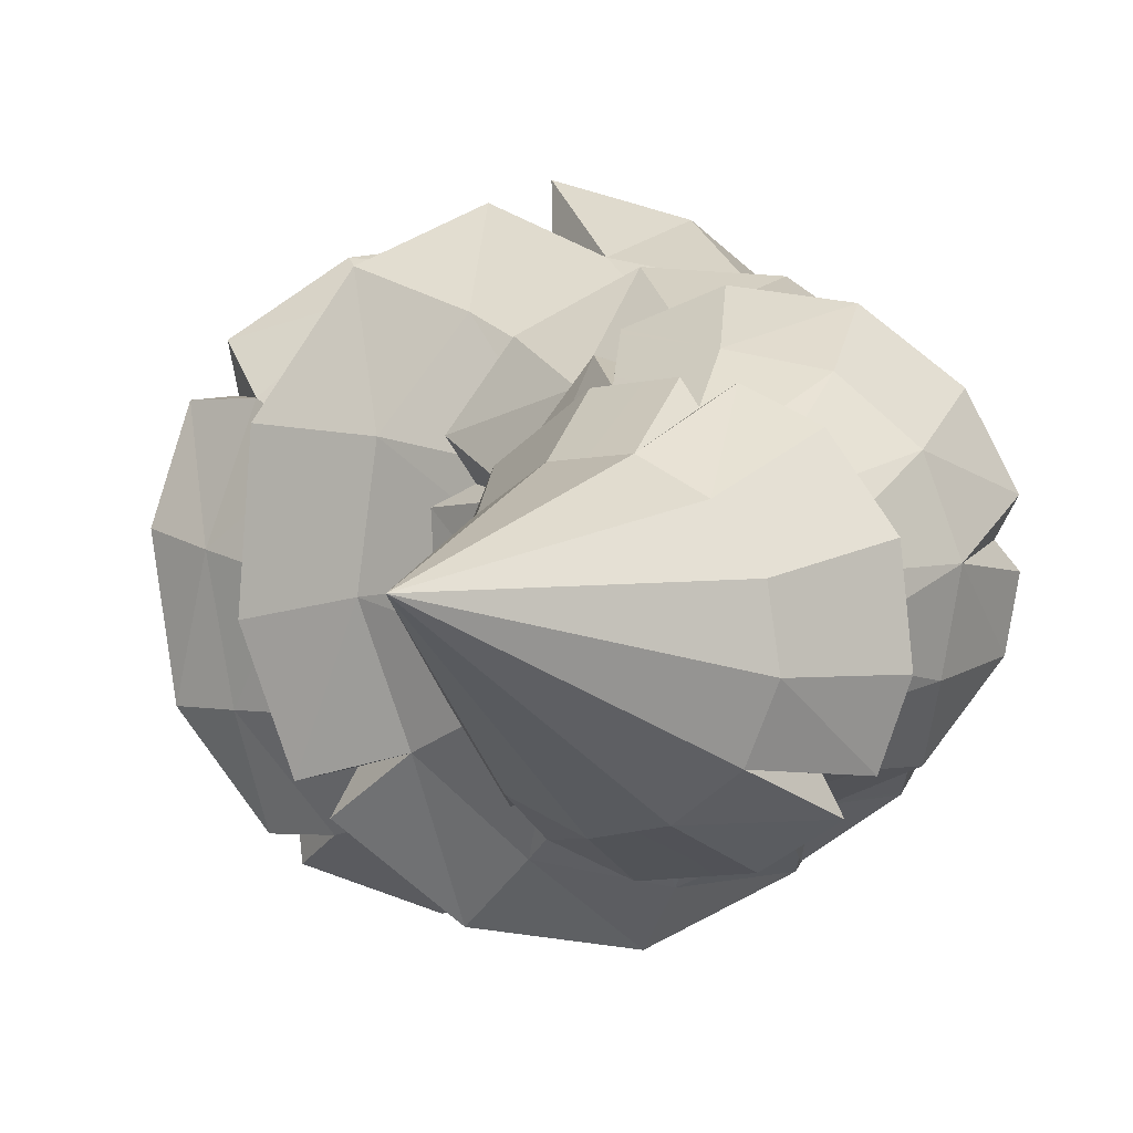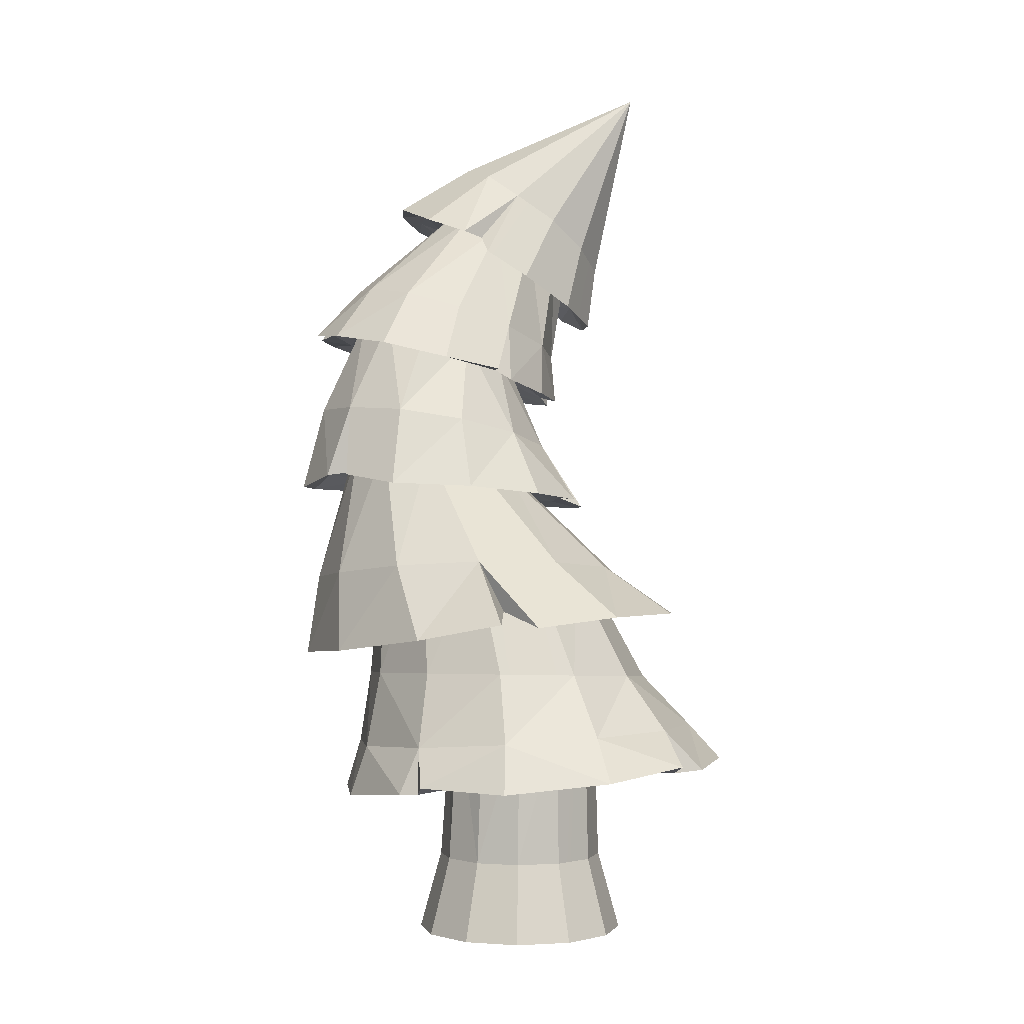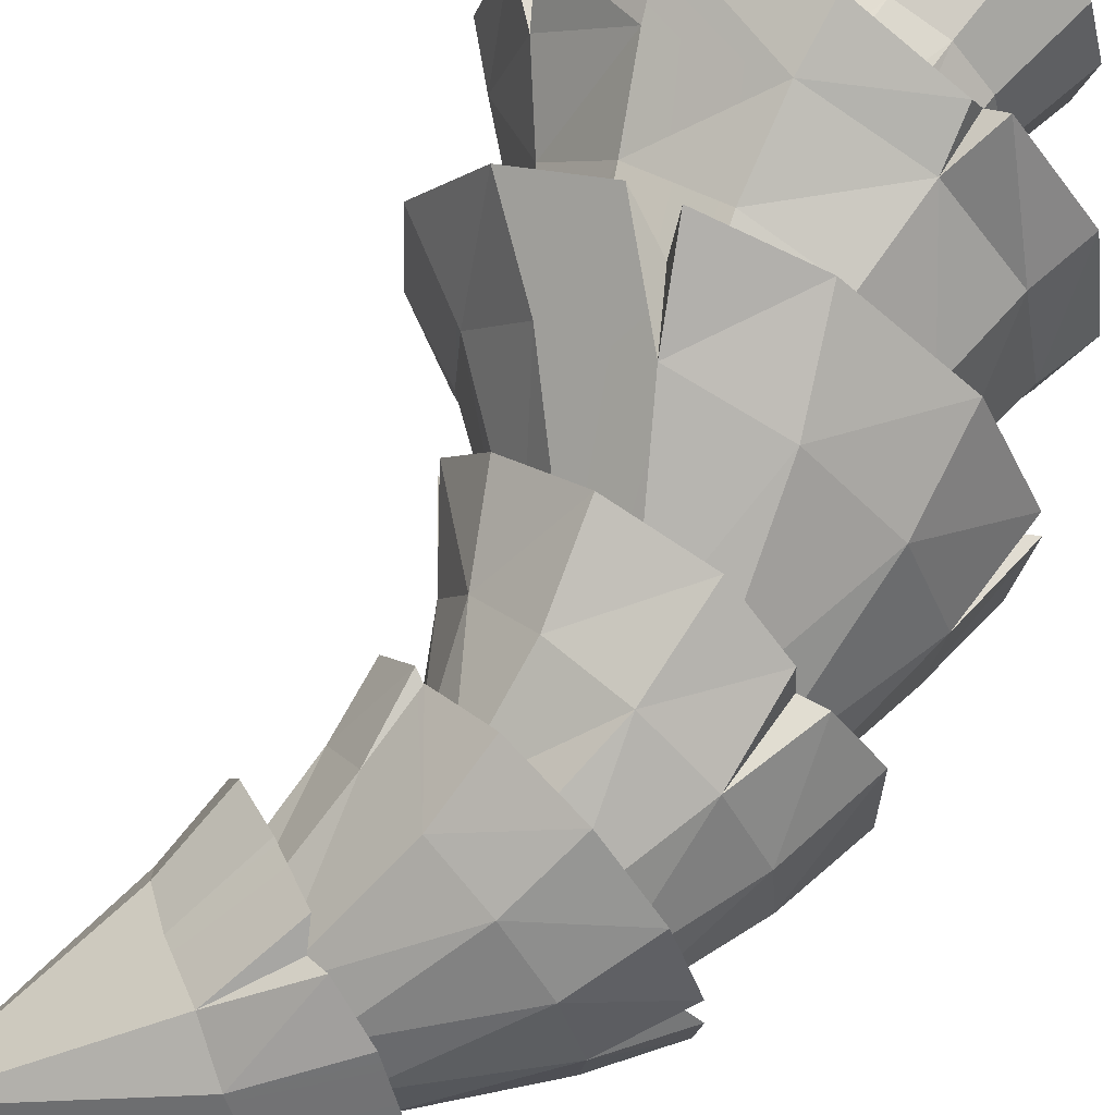
<metadata>
{"format":"obj","ext":"obj","renderer":"f3d","projection":"perspective","resolution":1024,"background":"white","views":[{"elev":-0.0,"azim":173.4,"up":"+Z"},{"elev":-0.9,"azim":1.5,"up":"+Y"},{"elev":64.3,"azim":-148.0,"up":"+Z"}]}
</metadata>
<code>
o Tree1.1Rot_Cylinder.002
v -1.41 1.485 -1.294
v -0.6765 1.692 -1.56
v -1.315 1.496 -1.082
v 1.735 1.76 -0.74
v 1.614 1.853 0.2234
v 1.481 1.836 -0.6471
v 0.163 1.752 -1.681
v 1.022 1.705 -1.643
v 1.042 1.697 -1.409
v -0.7526 1.55 -1.807
v 1.657 1.743 0.9894
v 1.381 1.711 1.018
v 1.448 1.804 1.327
v 0.658 1.805 1.572
v 0.7589 1.702 1.807
v -0.1832 1.741 1.694
v -1.01 1.634 1.625
v -1.045 1.556 1.468
v -1.209 1.57 1.576
v -1.518 1.625 0.6754
v -1.756 1.456 0.7603
v -1.644 1.611 -0.199
v 1.211 1.736 -1.467
v -1.612 1.464 -1.109
v -1.757 1.909 -0.1958
v -1.441 2.588 -0.8337
v -1.462 1.924 -1.052
v 1.421 2.084 -0.753
v 1.128 2.578 -0.02145
v 1.579 2.108 0.1428
v 0.4261 2.662 1.231
v -0.214 2.049 1.713
v 0.6411 2.098 1.562
v -1.605 1.933 0.7024
v -1.641 2.612 -0.09624
v 0.8572 2.053 -1.457
v 0.9514 2.555 -0.7655
v -0.8148 1.968 -1.628
v -0.2585 2.563 -1.534
v 0.0378 2.014 -1.778
v 0.946 2.622 0.7039
v 1.298 2.118 0.9872
v -1.041 1.987 1.401
v -1.477 2.649 0.6499
v 0.4412 2.551 -1.318
v -0.9524 2.578 -1.355
v -0.2724 2.682 1.41
v -0.9958 3.654 -1.15
v 0.1024 3.522 -1.09
v -1.06 3.824 0.881
v -0.9747 2.677 1.2
v 0.6148 3.529 -0.04042
v 0.4524 3.605 0.5345
v -0.4464 3.58 -1.277
v -1.439 3.819 0.4301
v 0.03338 3.7 0.9408
v -1.386 3.718 -0.7485
v 0.4969 3.502 -0.6401
v -0.516 3.781 1.066
v -1.657 3.357 0.8832
v -2.23 2.836 0.3596
v -1.986 2.999 0.1541
v -0.6105 3.317 -1.663
v 0.222 3.138 -1.879
v 0.1647 3.317 -1.502
v 0.4287 3.449 1.316
v 0.09866 3.145 1.992
v -0.2287 3.286 1.724
v 1.034 3.349 -0.1369
v 1.366 3.238 0.8063
v 0.9184 3.403 0.6841
v -2.157 2.864 -0.7498
v -1.791 3.286 -0.7522
v -1.016 3.025 1.922
v -1.061 3.42 1.432
v 1.135 3.217 -1.088
v 0.8008 3.265 -1.011
v -1.599 2.963 -1.611
v -1.318 3.304 -1.392
v -1.814 2.897 1.288
v 0.9444 3.169 -1.291
v 0.822 3.23 1.641
v -0.7478 3.073 -2.019
v -1.544 3.585 -1.353
v -0.9064 4.565 -1.033
v -0.8454 3.604 -1.64
v -1.728 4.876 0.3479
v -2.14 3.585 0.1649
v -1.846 3.639 0.9676
v -0.4684 4.485 -0.8658
v -0.07084 3.599 -1.485
v -0.5386 4.703 0.797
v -0.462 3.752 1.657
v 0.2538 3.742 1.37
v -0.07164 4.491 0.0106
v 0.7302 3.687 0.7229
v 0.8282 3.625 -0.1113
v -1.827 4.834 -0.141
v -2.028 3.568 -0.686
v -0.985 4.81 0.8877
v -1.24 3.712 1.514
v -0.162 4.455 -0.4835
v 0.5439 3.597 -0.9243
v -1.34 4.659 -0.9446
v -1.426 4.875 0.7252
v -0.2036 4.584 0.4763
v 0.08766 4.396 1.205
v -0.5524 4.564 1.251
v -0.04137 4.474 0.9145
v -1.18 4.436 -1.485
v -0.6742 4.452 -1.256
v -1.303 4.474 -1.321
v -2.272 4.483 0.3704
v -2.091 4.632 -0.3121
v -2.059 4.653 0.3618
v -0.5098 4.376 -1.41
v -0.1222 4.378 -0.9206
v -0.5444 4.459 1.555
v -1.174 4.632 1.261
v 0.4313 4.348 0.7067
v 0.2753 4.373 0.4635
v -2.263 4.484 -0.4296
v -1.799 4.589 -0.9072
v -1.756 4.582 1.169
v -1.78 4.604 0.934
v 0.4686 4.281 -0.2396
v 0.2081 4.351 -0.336
v -1.874 4.475 -1.107
v -1.969 4.583 0.9066
v 0.12 4.305 -0.9608
v -0.2205 4.872 -0.8049
v -0.2806 5.588 -0.3241
v 0.08572 4.842 -0.2513
v -0.1575 4.994 0.9222
v -0.6148 5.881 0.776
v -0.645 5.11 1.235
v -1.307 5.061 -1.131
v -0.924 5.726 -0.8154
v -0.7382 4.961 -1.126
v -2.068 5.25 0.3863
v -1.747 6.09 -0.06009
v -2.094 5.219 -0.2479
v -0.5487 5.627 -0.66
v -1.233 5.204 1.239
v 0.1083 4.89 0.3804
v -0.3206 5.737 0.5052
v -1.623 5.991 -0.4655
v -1.814 5.153 -0.8046
v -1.388 6.108 0.695
v -1.748 5.244 0.9284
v -0.2 5.628 0.1036
v -1.319 5.858 -0.743
v -1.661 6.134 0.3644
v -1.394 5.96 1.032
v -1.882 5.939 0.8862
v -1.79 6.028 0.6615
v -0.5426 5.565 -0.873
v -0.05311 5.379 -0.6223
v -0.1532 5.469 -0.4929
v -0.07612 5.54 0.5794
v -0.1811 5.498 1.053
v -0.3326 5.593 0.9951
v -1.535 5.859 -0.8273
v -1.123 5.69 -1.139
v -1.038 5.706 -0.9993
v -2.127 5.998 0.3842
v -2.002 6.023 0.1731
v -0.5354 5.517 -1.035
v -0.7846 5.689 1.377
v -0.8879 5.836 1.15
v 0.2399 5.354 0.113
v 0.09533 5.393 0.04664
v -2.134 5.984 0.02426
v -1.876 5.979 -0.412
v -1.39 5.839 1.286
v 0.1557 5.324 -0.07577
v -1.696 5.855 -0.8909
v -0.6478 7.152 0.2769
v -1.574 6.442 0.5797
v -1.18 6.354 0.9395
v 0.04227 6.661 -0.8131
v 0.02805 5.819 -0.5794
v -0.3601 5.93 -0.9469
v 0.1158 5.882 0.4744
v -0.01054 6.903 0.3572
v -0.204 6.032 0.8781
v -0.5947 6.91 -0.8935
v -0.8519 6.091 -1.063
v -1.338 6.263 -0.8873
v -0.8706 7.191 0.000744
v -1.755 6.459 0.06232
v -0.2706 6.769 -0.945
v -0.3332 7.048 0.4073
v -0.6793 6.206 1.048
v 0.1996 5.801 -0.05797
v 0.2337 6.76 0.1397
v -0.9412 7.153 -0.3475
v -1.669 6.396 -0.4751
v 0.2643 6.62 -0.536
v -0.8404 7.051 -0.6749
v -1.085 7.126 -1.056
v -0.6639 6.915 -1.098
v -0.9861 7.12 -0.8554
v -0.8249 7.136 0.4668
v -1.298 7.289 0.1737
v -1.084 7.243 0.08643
v 0.2977 6.301 -1.042
v 0.3901 6.382 -0.5784
v 0.1495 6.448 -0.9698
v 0.3696 6.266 0.5052
v -0.02721 6.716 0.6037
v 0.2975 6.513 0.3243
v -0.7334 6.919 -1.303
v -0.2509 6.689 -1.152
v -1.35 7.314 -0.4182
v -1.145 7.236 -0.3836
v 0.1402 6.385 -1.185
v -0.4109 6.765 0.8894
v -0.476 6.917 0.7456
v 0.5725 6.128 -0.03269
v 0.4498 6.39 -0.1081
v -1.209 7.225 -0.863
v -0.639 6.967 0.8555
v 0.5207 6.148 -0.6237
v -0.2782 7.401 -1.059
v -0.4216 7.597 0.334
v -1 7.112 0.6577
v 0.6057 6.694 -0.5726
v 0.5031 6.873 0.278
v -0.03651 6.525 0.848
v 0.04039 7.092 -1.134
v -0.2302 6.61 -1.359
v -0.6429 7.711 -0.002236
v 0.2242 7.126 0.5011
v 0.6464 6.695 -0.1131
v -0.7008 7.711 -0.4213
v -0.7126 2.25 -0.3505
v -0.8105 2.259 0.0195
v 0.5366 2.149 -0.3092
v 0.273 2.168 -0.5908
v -0.7227 2.256 0.3983
v -0.4633 2.24 0.6808
v -0.1019 2.214 0.7917
v 0.2649 2.185 0.7012
v 0.5374 2.16 0.4341
v 0.6333 2.146 0.06587
v -0.08732 2.198 -0.7029
v -0.4482 2.228 -0.6149
v -0.2168 1.611 1.942
v 1.879 1.781 0.2632
v 0.2209 1.637 -1.94
v -1.899 1.44 -0.2445
v 1.432 3.203 -0.2358
v -0.2387 3.177 2.115
v -2.261 2.814 0.07171
v -1.544 3.771 -0.1704
v -1.365 4.45 -1.443
v 0.4977 4.286 0.3457
v -1.282 4.491 1.512
v -1.681 4.754 -0.6156
v -2.066 5.961 -0.3705
v 0.1173 5.391 0.632
v -0.2984 5.593 1.171
v -1.008 6.021 0.8458
v 0.3343 6.656 -0.1872
v -0.5634 7.6 -0.8106
v 1.011 8.424 -0.05942
v 0.3742 6.819 -0.9564
v -0.1263 7.368 0.5307
v -0.1218 0.7841 -0.8217
v 0.2762 0.7841 -0.715
v 0.5676 0.7841 -0.4237
v 0.6742 0.7841 -0.02573
v 0.5676 0.7841 0.3722
v 0.2762 0.7841 0.6636
v -0.1218 0.7841 0.7702
v -0.5197 0.7841 0.6636
v -0.8111 0.7841 0.3722
v -0.9177 0.7841 -0.02573
v -0.8111 0.7841 -0.4237
v -1.458 4.048 0.1993
v -0.5197 0.7841 -0.715
v -1.122 0.04886 -0.02573
v -0.6218 0.04886 -0.8918
v 0.8782 0.04886 -0.02573
v -0.7229 5.976 -0.2062
v -0.9116 4.022 -0.3913
v -0.6556 4.039 -0.2896
v -1.21 4.129 0.7468
v -0.9368 4.152 0.84
v -0.6665 4.152 0.7718
v -0.4723 4.131 0.5608
v -0.3983 4.097 0.2597
v -0.4688 4.064 -0.05039
v -1.167 4.012 -0.327
v -1.364 4.017 -0.111
v -1.084 6.22 -0.2829
v 0.3258 7.854 -0.1671
v -1.232 6.34 -0.1575
v -1.401 4.09 0.513
v -1.166 6.363 0.4477
v -0.6703 6.004 0.4032
v -0.8944 6.084 -0.3016
v -0.6173 5.922 -0.02087
v -1.303 6.415 0.04242
v -0.8181 6.124 0.5288
v -0.9988 6.255 0.5448
v -0.5973 5.931 0.2021
v 0.5081 7.774 -0.009266
v 0.9052 8.287 -0.08839
v 0.5268 7.755 -0.06805
v 0.4241 7.792 -0.211
v 0.3182 7.878 -0.04442
v -1.278 6.422 0.2639
v 0.4648 7.805 0.02832
v 0.3678 7.825 -0.2045
v 0.4784 7.765 -0.1846
v 0.3077 7.874 -0.1086
v 0.4086 7.838 0.0347
v 0.516 7.752 -0.1322
v 0.3551 7.864 0.008019
v -0.1218 0.04886 -1.026
v -0.9878 0.04886 -0.5257
v -0.9878 0.04885 0.4743
v -0.6218 0.04885 0.8403
v -0.1218 0.04885 0.9743
v 0.3782 0.04885 0.8403
v 0.7443 0.04885 0.4743
v 0.7443 0.04886 -0.5257
v 0.3782 0.04886 -0.8918
g Tree1.1Rot_Cylinder.002_Tree1.1Rot_Cylinder.002_Leaves.010
f 1 2 3
f 4 5 6
f 7 8 9
f 10 7 2
f 5 11 12
f 13 14 12
f 15 16 14
f 16 17 18
f 19 20 18
f 21 22 20
f 23 6 9
f 22 24 3
f 25 26 27
f 28 29 30
f 31 32 33
f 34 35 25
f 36 37 28
f 38 39 40
f 41 33 42
f 43 44 34
f 40 45 36
f 27 46 38
f 30 41 42
f 47 43 32
f 26 48 46
f 39 49 45
f 50 44 51
f 52 41 29
f 53 31 41
f 46 54 39
f 55 35 44
f 37 52 29
f 56 47 31
f 35 57 26
f 45 58 37
f 59 51 47
f 60 61 62
f 63 64 65
f 66 67 68
f 69 70 71
f 62 72 73
f 68 74 75
f 76 69 77
f 73 78 79
f 75 80 60
f 65 81 77
f 71 82 66
f 79 83 63
f 84 85 86
f 87 88 89
f 86 90 91
f 92 93 94
f 95 96 97
f 98 99 88
f 100 101 93
f 102 97 103
f 99 104 84
f 105 89 101
f 91 102 103
f 106 94 96
f 107 108 109
f 110 111 112
f 113 114 115
f 116 117 111
f 118 119 108
f 120 109 121
f 122 123 114
f 119 124 125
f 126 121 127
f 128 112 123
f 129 115 125
f 130 127 117
f 131 132 133
f 134 135 136
f 137 138 139
f 140 141 142
f 139 143 131
f 135 144 136
f 145 146 134
f 142 147 148
f 144 149 150
f 133 151 145
f 148 152 137
f 150 153 140
f 154 155 156
f 157 158 159
f 160 161 162
f 163 164 165
f 156 166 167
f 165 168 157
f 162 169 170
f 171 160 172
f 173 174 167
f 170 175 154
f 159 176 172
f 174 177 163
f 178 179 180
f 181 182 183
f 184 185 186
f 187 188 189
f 190 191 179
f 192 183 188
f 186 193 194
f 195 196 184
f 197 198 191
f 193 180 194
f 199 195 182
f 200 189 198
f 201 202 203
f 204 205 206
f 207 208 209
f 210 211 212
f 213 214 202
f 206 215 216
f 214 217 209
f 211 218 219
f 220 212 221
f 216 222 203
f 223 204 219
f 224 221 208
f 201 225 213
f 226 205 227
f 207 228 224
f 229 230 210
f 213 231 232
f 233 215 205
f 231 217 232
f 234 218 230
f 235 210 220
f 236 222 215
f 223 226 227
f 224 235 220
f 22 237 238
f 9 239 240
f 20 238 241
f 242 20 241
f 16 242 243
f 14 243 244
f 245 14 244
f 5 245 246
f 2 247 248
f 7 240 247
f 6 246 239
f 3 248 237
f 32 17 249
f 30 11 250
f 1 38 10
f 251 36 8
f 19 34 21
f 13 33 15
f 10 40 251
f 23 28 4
f 21 25 252
f 15 32 249
f 4 30 250
f 25 24 252
f 19 18 43
f 17 43 18
f 13 12 42
f 11 42 12
f 3 27 1
f 3 24 27
f 23 9 36
f 8 36 9
f 96 82 70
f 64 103 81
f 101 80 74
f 72 84 78
f 76 97 253
f 93 74 254
f 255 99 72
f 97 70 253
f 94 67 82
f 83 91 64
f 89 61 80
f 78 86 83
f 48 63 54
f 53 66 56
f 49 77 58
f 50 60 55
f 57 79 48
f 58 69 52
f 59 75 50
f 256 73 57
f 52 71 53
f 56 68 59
f 54 65 49
f 55 62 256
f 254 68 93
f 67 93 68
f 255 62 88
f 61 88 62
f 76 77 103
f 81 103 77
f 129 140 113
f 128 137 257
f 133 258 126
f 144 124 259
f 122 148 128
f 120 134 107
f 136 259 118
f 116 131 130
f 113 142 122
f 110 139 116
f 134 118 107
f 130 133 126
f 117 102 90
f 125 87 105
f 123 104 260
f 127 95 102
f 119 105 100
f 114 260 98
f 121 106 95
f 108 100 92
f 111 90 85
f 115 98 87
f 112 85 104
f 109 92 106
f 110 112 137
f 257 137 112
f 129 125 150
f 124 150 125
f 198 177 261
f 182 176 158
f 194 175 169
f 191 261 173
f 171 184 262
f 263 194 169
f 188 168 164
f 179 166 155
f 189 164 177
f 184 161 262
f 183 158 168
f 180 155 175
f 147 163 152
f 132 172 151
f 264 154 149
f 141 174 147
f 151 160 146
f 135 170 264
f 138 157 143
f 153 167 141
f 152 165 138
f 146 162 135
f 143 159 132
f 149 156 153
f 263 162 186
f 161 186 162
f 173 167 191
f 166 191 167
f 176 195 172
f 171 172 195
f 120 121 145
f 258 145 121
f 208 265 199
f 193 204 178
f 216 200 197
f 221 196 265
f 211 193 185
f 214 181 192
f 206 197 190
f 202 192 187
f 212 185 196
f 209 199 181
f 204 190 178
f 203 187 200
f 201 203 266
f 266 267 225
f 268 267 228
f 225 267 231
f 231 267 268
f 235 267 229
f 269 267 226
f 226 267 233
f 229 267 234
f 233 267 236
f 234 267 269
f 236 267 266
f 228 267 235
f 222 266 203
f 223 219 269
f 218 269 219
f 217 268 209
f 207 209 268
f 1 10 2
f 4 250 5
f 7 251 8
f 10 251 7
f 5 250 11
f 13 15 14
f 15 249 16
f 16 249 17
f 19 21 20
f 21 252 22
f 23 4 6
f 22 252 24
f 25 35 26
f 28 37 29
f 31 47 32
f 34 44 35
f 36 45 37
f 38 46 39
f 41 31 33
f 43 51 44
f 40 39 45
f 27 26 46
f 30 29 41
f 47 51 43
f 26 57 48
f 39 54 49
f 50 55 44
f 52 53 41
f 53 56 31
f 46 48 54
f 55 256 35
f 37 58 52
f 56 59 47
f 35 256 57
f 45 49 58
f 59 50 51
f 60 80 61
f 63 83 64
f 66 82 67
f 69 253 70
f 62 255 72
f 68 254 74
f 76 253 69
f 73 72 78
f 75 74 80
f 65 64 81
f 71 70 82
f 79 78 83
f 84 104 85
f 87 98 88
f 86 85 90
f 92 100 93
f 95 106 96
f 98 260 99
f 100 105 101
f 102 95 97
f 99 260 104
f 105 87 89
f 91 90 102
f 106 92 94
f 107 118 108
f 110 116 111
f 113 122 114
f 116 130 117
f 118 259 119
f 120 107 109
f 122 128 123
f 119 259 124
f 126 258 121
f 128 257 112
f 129 113 115
f 130 126 127
f 131 143 132
f 134 146 135
f 137 152 138
f 140 153 141
f 139 138 143
f 135 264 144
f 145 151 146
f 142 141 147
f 144 264 149
f 133 132 151
f 148 147 152
f 150 149 153
f 154 175 155
f 157 168 158
f 160 262 161
f 163 177 164
f 156 155 166
f 165 164 168
f 162 263 169
f 171 262 160
f 173 261 174
f 170 169 175
f 159 158 176
f 174 261 177
f 178 190 179
f 181 199 182
f 184 196 185
f 187 192 188
f 190 197 191
f 192 181 183
f 186 185 193
f 195 265 196
f 197 200 198
f 193 178 180
f 199 265 195
f 200 187 189
f 201 213 202
f 204 227 205
f 207 224 208
f 210 230 211
f 213 232 214
f 206 205 215
f 214 232 217
f 211 230 218
f 220 210 212
f 216 215 222
f 223 227 204
f 224 220 221
f 201 266 225
f 226 233 205
f 207 268 228
f 229 234 230
f 213 225 231
f 233 236 215
f 231 268 217
f 234 269 218
f 235 229 210
f 236 266 222
f 223 269 226
f 224 228 235
f 22 3 237
f 9 6 239
f 20 22 238
f 242 18 20
f 16 18 242
f 14 16 243
f 245 12 14
f 5 12 245
f 2 7 247
f 7 9 240
f 6 5 246
f 3 2 248
f 32 43 17
f 30 42 11
f 1 27 38
f 251 40 36
f 19 43 34
f 13 42 33
f 10 38 40
f 23 36 28
f 21 34 25
f 15 33 32
f 4 28 30
f 25 27 24
f 96 94 82
f 64 91 103
f 101 89 80
f 72 99 84
f 76 103 97
f 93 101 74
f 255 88 99
f 97 96 70
f 94 93 67
f 83 86 91
f 89 88 61
f 78 84 86
f 48 79 63
f 53 71 66
f 49 65 77
f 50 75 60
f 57 73 79
f 58 77 69
f 59 68 75
f 256 62 73
f 52 69 71
f 56 66 68
f 54 63 65
f 55 60 62
f 129 150 140
f 128 148 137
f 133 145 258
f 144 150 124
f 122 142 148
f 120 145 134
f 136 144 259
f 116 139 131
f 113 140 142
f 110 137 139
f 134 136 118
f 130 131 133
f 117 127 102
f 125 115 87
f 123 112 104
f 127 121 95
f 119 125 105
f 114 123 260
f 121 109 106
f 108 119 100
f 111 117 90
f 115 114 98
f 112 111 85
f 109 108 92
f 198 189 177
f 182 195 176
f 194 180 175
f 191 198 261
f 171 195 184
f 263 186 194
f 188 183 168
f 179 191 166
f 189 188 164
f 184 186 161
f 183 182 158
f 180 179 155
f 147 174 163
f 132 159 172
f 264 170 154
f 141 167 174
f 151 172 160
f 135 162 170
f 138 165 157
f 153 156 167
f 152 163 165
f 146 160 162
f 143 157 159
f 149 154 156
f 208 221 265
f 193 219 204
f 216 203 200
f 221 212 196
f 211 219 193
f 214 209 181
f 206 216 197
f 202 214 192
f 212 211 185
f 209 208 199
f 204 206 190
f 203 202 187
g Tree1.1Rot_Cylinder.002_Tree1.1Rot_Cylinder.002_Trunk.011
f 270 240 271
f 240 272 271
f 239 273 272
f 246 274 273
f 245 275 274
f 244 276 275
f 243 277 276
f 277 241 278
f 278 238 279
f 279 237 280
f 281 241 238
f 280 248 282
f 282 247 270
f 283 284 285
f 286 287 288
f 241 289 242
f 242 290 243
f 243 291 244
f 244 292 245
f 245 293 246
f 287 248 247
f 288 247 240
f 246 294 239
f 295 237 248
f 294 240 239
f 296 238 237
f 297 298 299
f 300 301 289
f 291 302 292
f 303 295 287
f 304 288 294
f 305 300 281
f 290 306 291
f 293 304 294
f 299 281 296
f 289 307 290
f 292 308 293
f 297 296 295
f 309 310 311
f 286 312 303
f 313 301 314
f 315 302 306
f 303 316 297
f 304 317 286
f 318 314 305
f 319 306 307
f 308 320 304
f 299 318 305
f 321 307 301
f 309 308 302
f 282 322 284
f 280 284 323
f 283 280 323
f 278 283 324
f 277 324 325
f 276 325 326
f 327 276 326
f 274 327 328
f 273 328 285
f 272 285 329
f 271 329 330
f 270 330 322
f 316 310 298
f 317 310 312
f 313 310 321
f 315 310 309
f 312 310 316
f 320 310 317
f 318 310 313
f 319 310 315
f 311 310 320
f 298 310 318
f 321 310 319
f 270 247 240
f 240 239 272
f 239 246 273
f 246 245 274
f 245 244 275
f 244 243 276
f 243 242 277
f 277 242 241
f 278 241 238
f 279 238 237
f 281 300 241
f 280 237 248
f 282 248 247
f 284 322 330
f 330 329 285
f 285 328 325
f 328 327 325
f 327 326 325
f 325 324 283
f 283 323 284
f 284 330 285
f 325 283 285
f 286 303 287
f 241 300 289
f 242 289 290
f 243 290 291
f 244 291 292
f 245 292 293
f 287 295 248
f 288 287 247
f 246 293 294
f 295 296 237
f 294 288 240
f 296 281 238
f 297 316 298
f 300 314 301
f 291 306 302
f 303 297 295
f 304 286 288
f 305 314 300
f 290 307 306
f 293 308 304
f 299 305 281
f 289 301 307
f 292 302 308
f 297 299 296
f 286 317 312
f 313 321 301
f 315 309 302
f 303 312 316
f 304 320 317
f 318 313 314
f 319 315 306
f 308 311 320
f 299 298 318
f 321 319 307
f 309 311 308
f 282 270 322
f 280 282 284
f 283 279 280
f 278 279 283
f 277 278 324
f 276 277 325
f 327 275 276
f 274 275 327
f 273 274 328
f 272 273 285
f 271 272 329
f 270 271 330

</code>
